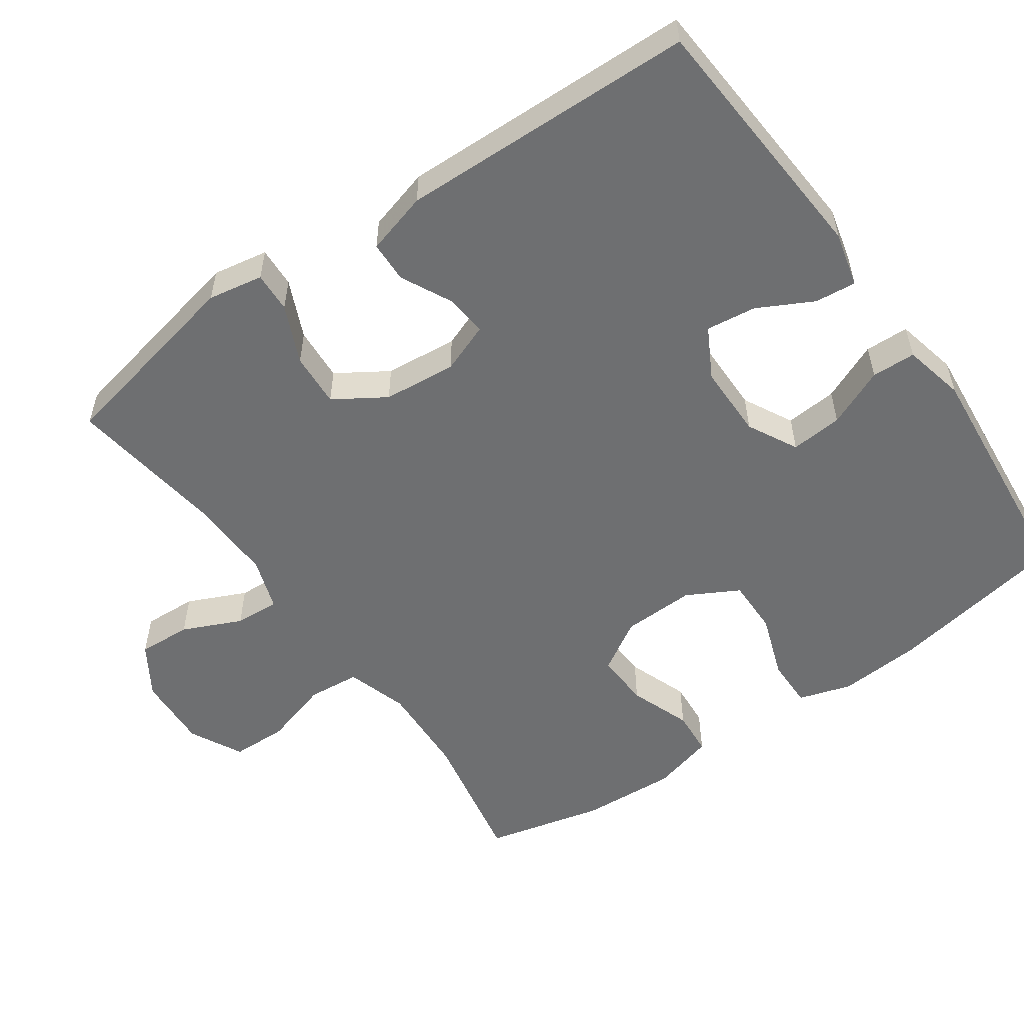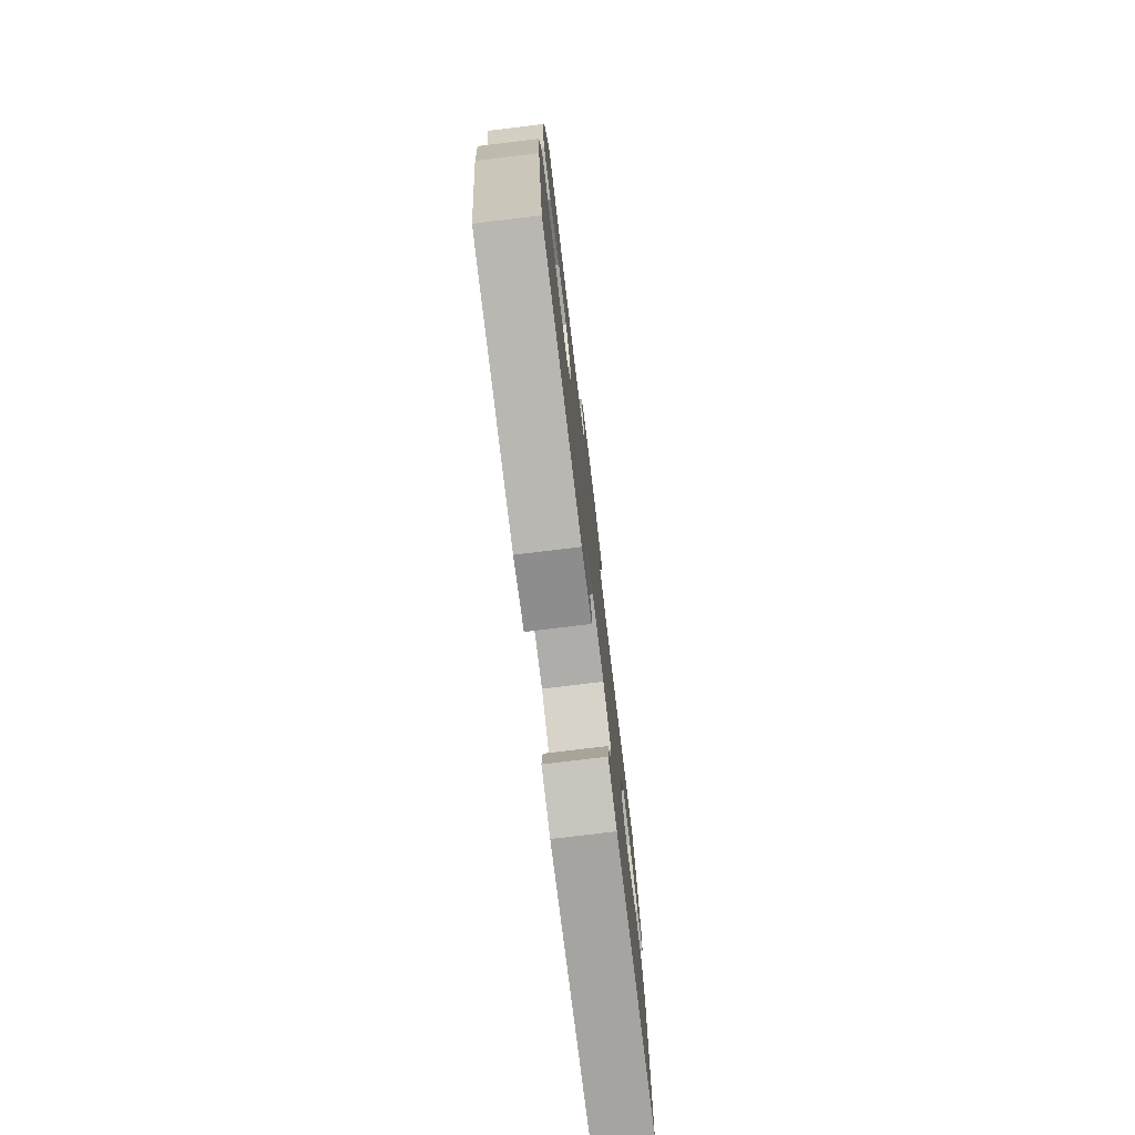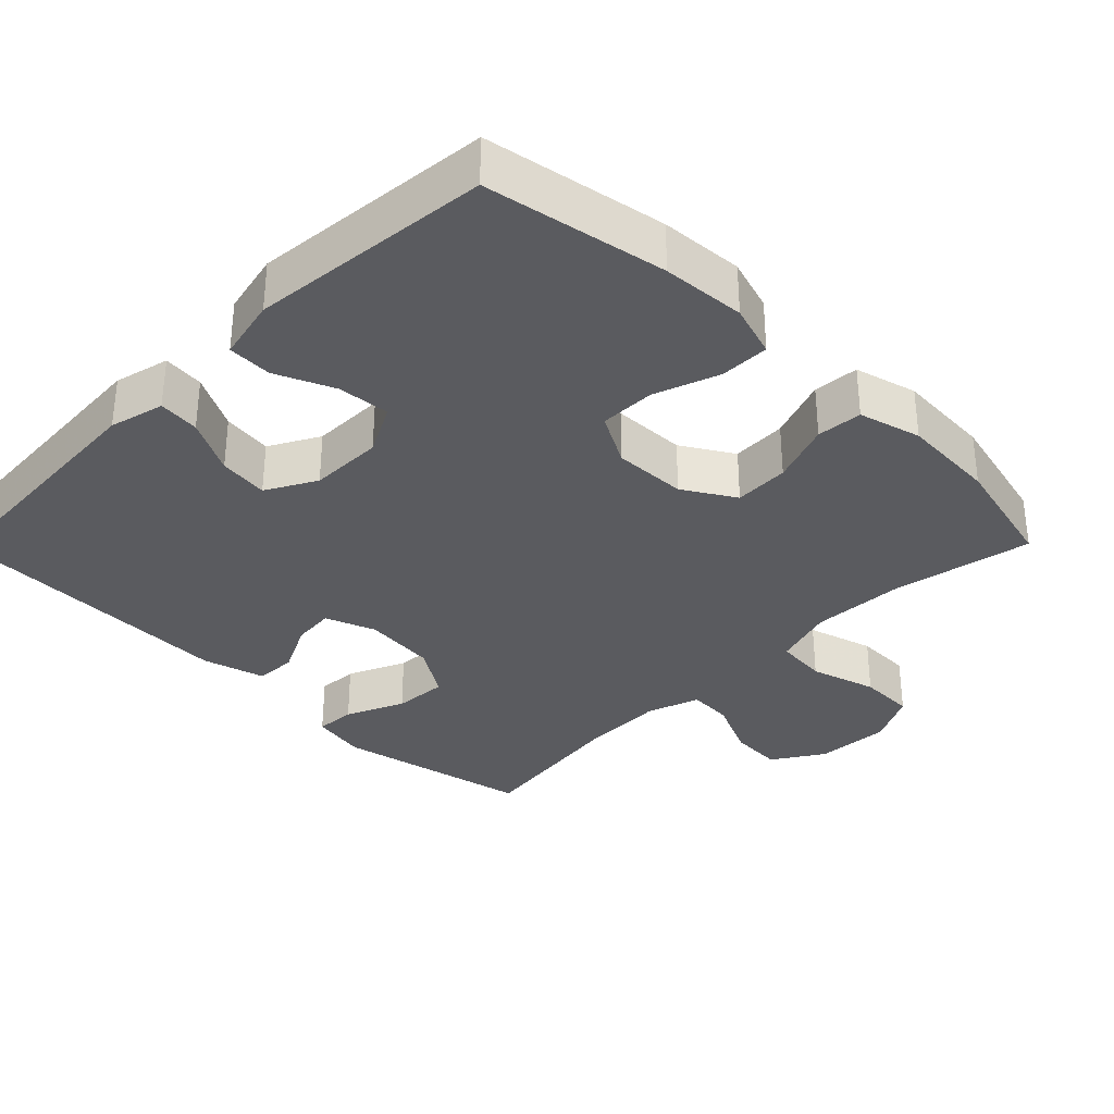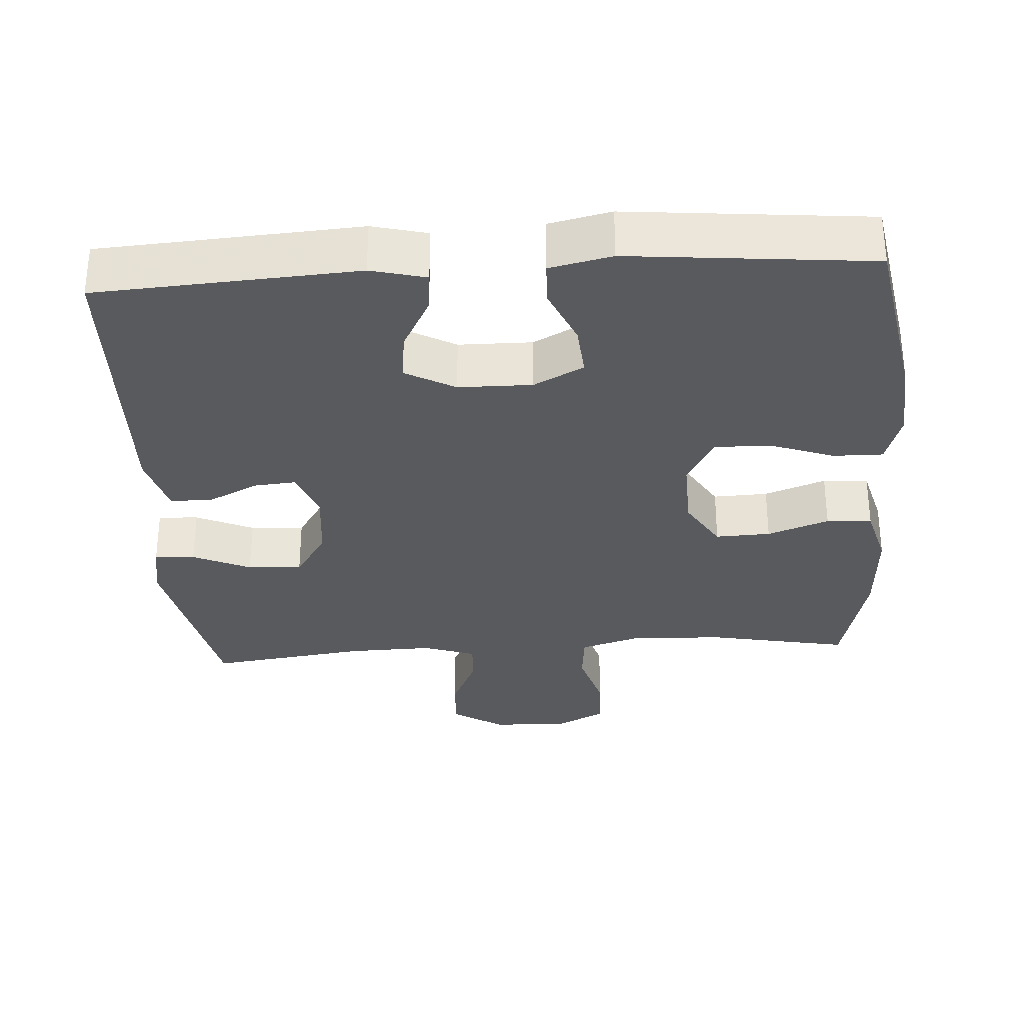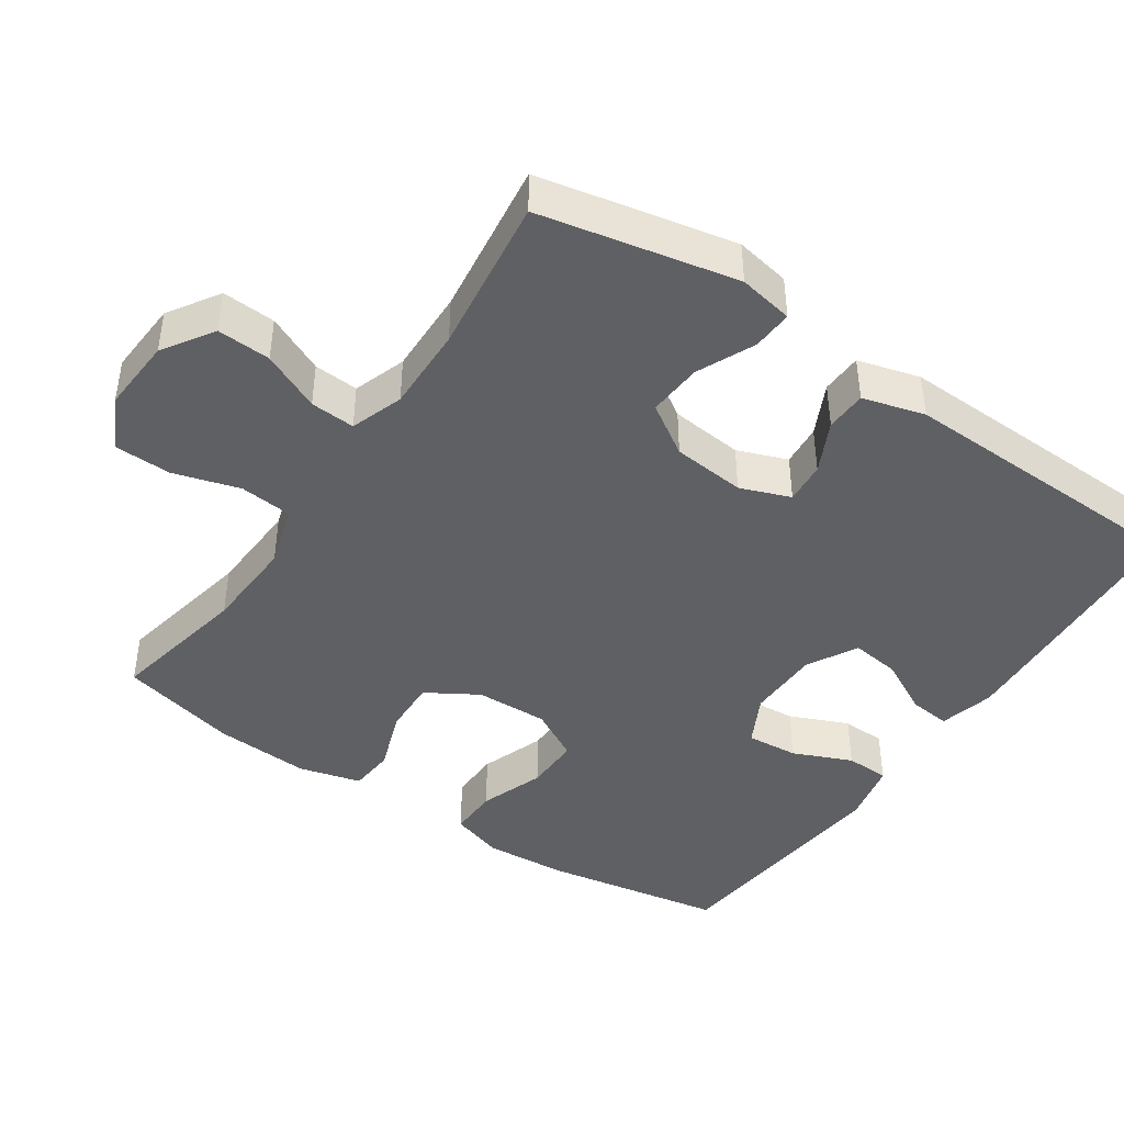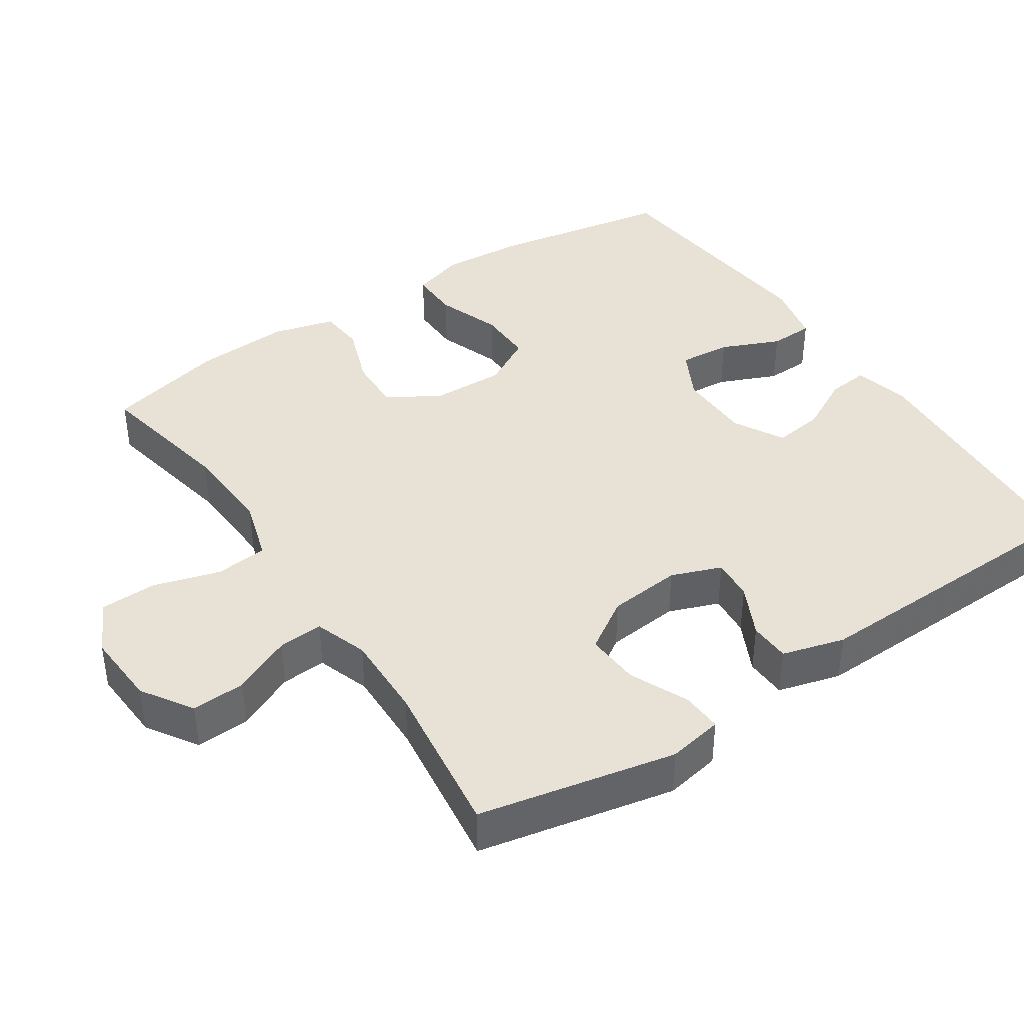
<metadata>
{"format":"obj","ext":"obj","renderer":"f3d","projection":"perspective","resolution":1024,"background":"white","views":[{"elev":-54.5,"azim":125.3,"up":"+Y"},{"elev":-76.9,"azim":-83.1,"up":"+Z"},{"elev":-33.3,"azim":-134.7,"up":"+Y"},{"elev":-31.6,"azim":-176.3,"up":"+Y"},{"elev":-43.3,"azim":55.8,"up":"+Y"},{"elev":40.5,"azim":56.3,"up":"+Y"}]}
</metadata>
<code>
v 0.5 0.07 0.5
v 0.556 0.07 0.229
v 0.542 0.07 0.153
v 0.486 0.07 0.156
v 0.406 0.07 0.192
v 0.331 0.07 0.197
v 0.286 0.07 0.127
v 0.276 0.07 0.026
v 0.302 0.07 -0.043
v 0.36 0.07 -0.038
v 0.431 0.07 -0.003
v 0.488 0.07 -0.005
v 0.512 0.07 -0.091
v 0.5 0.07 -0.5
v 0.141 0.07 -0.523
v 0.065 0.07 -0.504
v 0.071 0.07 -0.447
v 0.111 0.07 -0.371
v 0.12 0.07 -0.302
v 0.051 0.07 -0.264
v -0.051 0.07 -0.263
v -0.12 0.07 -0.299
v -0.114 0.07 -0.371
v -0.079 0.07 -0.452
v -0.081 0.07 -0.513
v -0.167 0.07 -0.532
v -0.5 0.07 -0.5
v -0.544 0.07 -0.25
v -0.552 0.07 -0.135
v -0.529 0.07 -0.062
v -0.46 0.07 -0.063
v -0.371 0.07 -0.095
v -0.294 0.07 -0.096
v -0.255 0.07 -0.025
v -0.258 0.07 0.076
v -0.301 0.07 0.147
v -0.377 0.07 0.144
v -0.462 0.07 0.113
v -0.525 0.07 0.118
v -0.548 0.07 0.204
v -0.54 0.07 0.336
v -0.5 0.07 0.5
v -0.306 0.07 0.462
v -0.177 0.07 0.456
v -0.092 0.07 0.482
v -0.085 0.07 0.554
v -0.112 0.07 0.646
v -0.11 0.07 0.724
v -0.037 0.07 0.761
v 0.066 0.07 0.755
v 0.136 0.07 0.71
v 0.132 0.07 0.636
v 0.095 0.07 0.555
v 0.091 0.07 0.493
v 0.164 0.07 0.468
v 0.282 0.07 0.471
v 0.5 0 0.5
v 0.556 0 0.229
v 0.542 0 0.153
v 0.486 0 0.156
v 0.406 0 0.192
v 0.331 0 0.197
v 0.286 0 0.127
v 0.276 0 0.026
v 0.302 0 -0.043
v 0.36 0 -0.038
v 0.431 0 -0.003
v 0.488 0 -0.005
v 0.512 0 -0.091
v 0.5 0 -0.5
v 0.141 0 -0.523
v 0.065 0 -0.504
v 0.071 0 -0.447
v 0.111 0 -0.371
v 0.12 0 -0.302
v 0.051 0 -0.264
v -0.051 0 -0.263
v -0.12 0 -0.299
v -0.114 0 -0.371
v -0.079 0 -0.452
v -0.081 0 -0.513
v -0.167 0 -0.532
v -0.5 0 -0.5
v -0.544 0 -0.25
v -0.552 0 -0.135
v -0.529 0 -0.062
v -0.46 0 -0.063
v -0.371 0 -0.095
v -0.294 0 -0.096
v -0.255 0 -0.025
v -0.258 0 0.076
v -0.301 0 0.147
v -0.377 0 0.144
v -0.462 0 0.113
v -0.525 0 0.118
v -0.548 0 0.204
v -0.54 0 0.336
v -0.5 0 0.5
v -0.306 0 0.462
v -0.177 0 0.456
v -0.092 0 0.482
v -0.085 0 0.554
v -0.112 0 0.646
v -0.11 0 0.724
v -0.037 0 0.761
v 0.066 0 0.755
v 0.136 0 0.71
v 0.132 0 0.636
v 0.095 0 0.555
v 0.091 0 0.493
v 0.164 0 0.468
v 0.282 0 0.471
f 50 51 52 53
f 50 53 54
f 49 50 54
f 46 47 48 49
f 45 46 49 54
f 44 45 54 55
f 40 41 42 43
f 40 43 44
f 37 38 39 40
f 36 37 40 44
f 35 36 44 55
f 29 30 31 32
f 29 32 33
f 28 29 33
f 27 28 33
f 26 27 33 34
f 23 24 25 26
f 22 23 26 34
f 15 16 17 18
f 15 18 19
f 14 15 19
f 13 14 19 20
f 10 11 12 13
f 9 10 13 20
f 2 3 4 5
f 56 1 2 5
f 56 5 6
f 55 56 6 7
f 35 55 7 8
f 21 22 34 35
f 20 21 35
f 8 9 20 35
f 109 108 107 106
f 110 109 106
f 110 106 105
f 105 104 103 102
f 110 105 102 101
f 111 110 101 100
f 99 98 97 96
f 100 99 96
f 96 95 94 93
f 100 96 93 92
f 111 100 92 91
f 88 87 86 85
f 89 88 85
f 89 85 84
f 89 84 83
f 90 89 83 82
f 82 81 80 79
f 90 82 79 78
f 74 73 72 71
f 75 74 71
f 75 71 70
f 76 75 70 69
f 69 68 67 66
f 76 69 66 65
f 61 60 59 58
f 61 58 57 112
f 62 61 112
f 63 62 112 111
f 64 63 111 91
f 91 90 78 77
f 91 77 76
f 91 76 65 64
f 1 57 58 2
f 2 58 59 3
f 3 59 60 4
f 4 60 61 5
f 5 61 62 6
f 6 62 63 7
f 7 63 64 8
f 8 64 65 9
f 9 65 66 10
f 10 66 67 11
f 11 67 68 12
f 12 68 69 13
f 13 69 70 14
f 14 70 71 15
f 15 71 72 16
f 16 72 73 17
f 17 73 74 18
f 18 74 75 19
f 19 75 76 20
f 20 76 77 21
f 21 77 78 22
f 22 78 79 23
f 23 79 80 24
f 24 80 81 25
f 25 81 82 26
f 26 82 83 27
f 27 83 84 28
f 28 84 85 29
f 29 85 86 30
f 30 86 87 31
f 31 87 88 32
f 32 88 89 33
f 33 89 90 34
f 34 90 91 35
f 35 91 92 36
f 36 92 93 37
f 37 93 94 38
f 38 94 95 39
f 39 95 96 40
f 40 96 97 41
f 41 97 98 42
f 42 98 99 43
f 43 99 100 44
f 44 100 101 45
f 45 101 102 46
f 46 102 103 47
f 47 103 104 48
f 48 104 105 49
f 49 105 106 50
f 50 106 107 51
f 51 107 108 52
f 52 108 109 53
f 53 109 110 54
f 54 110 111 55
f 55 111 112 56
f 56 112 57 1

</code>
